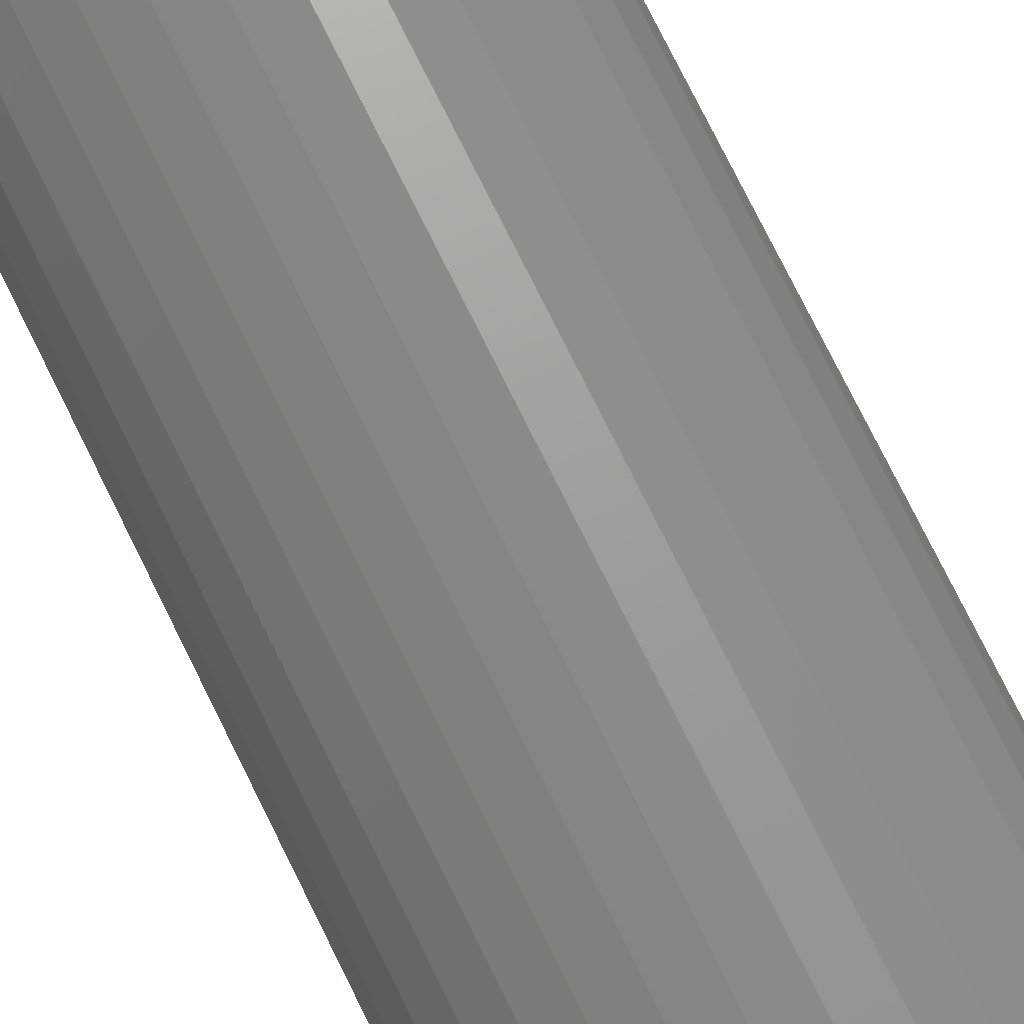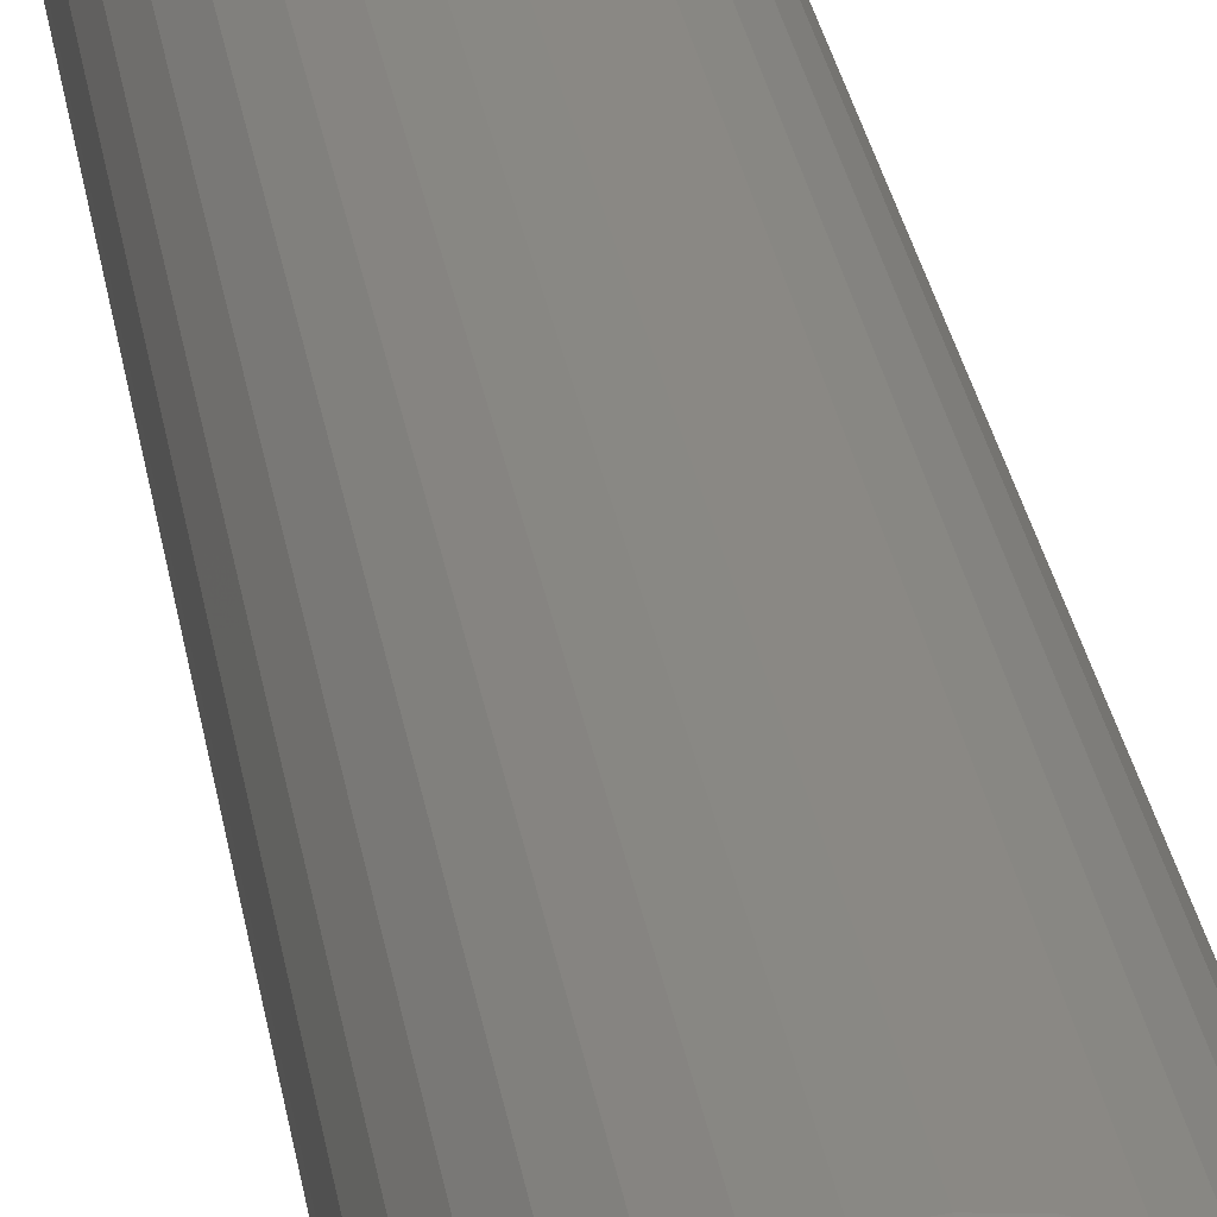
<metadata>
{"format":"stl","ext":"stl","renderer":"f3d","projection":"perspective","resolution":1024,"background":"white","views":[{"elev":71.8,"azim":-25.8,"up":"+Z"},{"elev":27.3,"azim":-8.3,"up":"+Z"}]}
</metadata>
<code>
# stl→obj: 320 verts, 636 faces
v -0.01107 -0.6641 0.06267
v 0.01386 -0.6641 0.06267
v 0.001398 -0.6641 0.0639
v -0.02305 -0.6641 0.05903
v 0.02585 -0.6641 0.05903
v -0.0341 -0.6641 0.05313
v 0.0369 -0.6641 0.05313
v -0.04378 -0.6641 0.04518
v 0.04658 -0.6641 0.04518
v -0.05173 -0.6641 0.0355
v 0.05453 -0.6641 0.0355
v 0.05453 -0.6641 -0.0355
v -0.04378 -0.6641 -0.04518
v 0.04658 -0.6641 -0.04518
v -0.0341 -0.6641 -0.05313
v 0.0369 -0.6641 -0.05313
v -0.02305 -0.6641 -0.05903
v 0.02585 -0.6641 -0.05903
v -0.01107 -0.6641 -0.06267
v 0.01386 -0.6641 -0.06267
v 0.001398 -0.6641 -0.0639
v 0.06043 -0.6641 0.02445
v -0.05764 -0.6641 0.02445
v 0.06407 -0.6641 0.01247
v -0.06127 -0.6641 0.01247
v 0.0653 -0.6641 -8.467e-17
v -0.0625 -0.6641 -2.5e-17
v 0.06407 -0.6641 -0.01247
v -0.06127 -0.6641 -0.01247
v 0.06043 -0.6641 -0.02445
v -0.05764 -0.6641 -0.02445
v -0.05173 -0.6641 -0.0355
v 0.1356 0.6641 -1.644e-17
v 0.1356 -0.5938 -1.685e-16
v 0.133 0.6641 -0.02618
v 0.133 -0.5938 -0.02618
v 0.1254 0.6641 -0.05136
v 0.1254 -0.5938 -0.05136
v 0.113 0.6641 -0.07456
v 0.113 -0.5938 -0.07456
v 0.0963 0.6641 -0.0949
v 0.0963 -0.5938 -0.0949
v 0.07596 0.6641 -0.1116
v 0.07596 -0.5938 -0.1116
v 0.05276 0.6641 -0.124
v 0.05276 -0.5938 -0.124
v 0.02758 0.6641 -0.1316
v 0.02758 -0.5938 -0.1316
v 0.001398 0.6641 -0.1342
v 0.001398 -0.5938 -0.1342
v -0.02479 0.6641 -0.1316
v -0.02479 -0.5938 -0.1316
v -0.04996 0.6641 -0.124
v -0.04996 -0.5938 -0.124
v -0.07317 0.6641 -0.1116
v -0.07317 -0.5938 -0.1116
v -0.0935 0.6641 -0.0949
v -0.0935 -0.5938 -0.0949
v -0.1102 0.6641 -0.07456
v -0.1102 -0.5938 -0.07456
v -0.1226 0.6641 -0.05136
v -0.1226 -0.5938 -0.05136
v -0.1302 0.6641 -0.02618
v -0.1302 -0.5938 -0.02618
v -0.1328 0.6641 1.644e-17
v -0.1328 -0.5938 1.644e-17
v -0.1302 0.6641 0.02618
v -0.1302 -0.5938 0.02618
v -0.1226 0.6641 0.05136
v -0.1226 -0.5938 0.05136
v -0.1102 0.6641 0.07456
v -0.1102 -0.5938 0.07456
v -0.0935 0.6641 0.0949
v -0.0935 -0.5938 0.0949
v -0.07317 0.6641 0.1116
v -0.07317 -0.5938 0.1116
v -0.04996 0.6641 0.124
v -0.04996 -0.5938 0.124
v -0.02479 0.6641 0.1316
v -0.02479 -0.5938 0.1316
v 0.001398 0.6641 0.1342
v 0.001398 -0.5938 0.1342
v 0.02758 0.6641 0.1316
v 0.02758 -0.5938 0.1316
v 0.05276 0.6641 0.124
v 0.05276 -0.5938 0.124
v 0.07596 0.6641 0.1116
v 0.07596 -0.5938 0.1116
v 0.0963 0.6641 0.0949
v 0.0963 -0.5938 0.0949
v 0.113 0.6641 0.07456
v 0.113 -0.5938 0.07456
v 0.1254 0.6641 0.05136
v 0.1254 -0.5938 0.05136
v 0.133 0.6641 0.02618
v 0.133 -0.5938 0.02618
v 0.07901 -0.6627 2.082e-17
v 0.07752 -0.6627 -0.01514
v 0.0922 -0.6587 1.388e-17
v 0.09046 -0.6587 -0.01772
v 0.1044 -0.6522 1.388e-17
v 0.1024 -0.6522 -0.02009
v 0.115 -0.6435 0
v 0.1128 -0.6435 -0.02217
v 0.1238 -0.6328 0
v 0.1214 -0.6328 -0.02387
v 0.1303 -0.6207 -6.939e-18
v 0.1278 -0.6207 -0.02514
v 0.1343 -0.6075 -6.939e-18
v 0.1317 -0.6075 -0.02592
v -0.07473 -0.6627 -0.01514
v -0.07622 -0.6627 6.939e-18
v -0.08766 -0.6587 -0.01772
v -0.08941 -0.6587 6.939e-18
v -0.09959 -0.6522 -0.02009
v -0.1016 -0.6522 -6.939e-18
v -0.11 -0.6435 -0.02217
v -0.1122 -0.6435 0
v -0.1186 -0.6328 -0.02387
v -0.121 -0.6328 -1.388e-17
v -0.125 -0.6207 -0.02514
v -0.1275 -0.6207 -6.939e-18
v -0.1289 -0.6075 -0.02592
v -0.1315 -0.6075 -6.939e-18
v -0.07031 -0.6627 -0.0297
v -0.0825 -0.6587 -0.03475
v -0.09373 -0.6522 -0.0394
v -0.1036 -0.6435 -0.04348
v -0.1116 -0.6328 -0.04683
v -0.1177 -0.6207 -0.04931
v -0.1213 -0.6075 -0.05084
v -0.06314 -0.6627 -0.04312
v -0.0741 -0.6587 -0.05045
v -0.08421 -0.6522 -0.0572
v -0.09307 -0.6435 -0.06312
v -0.1003 -0.6328 -0.06798
v -0.1057 -0.6207 -0.07159
v -0.1091 -0.6075 -0.07381
v -0.05348 -0.6627 -0.05488
v -0.06281 -0.6587 -0.06421
v -0.07141 -0.6522 -0.0728
v -0.07894 -0.6435 -0.08034
v -0.08512 -0.6328 -0.08652
v -0.08972 -0.6207 -0.09112
v -0.09255 -0.6075 -0.09395
v -0.04172 -0.6627 -0.06453
v -0.04905 -0.6587 -0.0755
v -0.0558 -0.6522 -0.08561
v -0.06172 -0.6435 -0.09447
v -0.06658 -0.6328 -0.1017
v -0.07019 -0.6207 -0.1071
v -0.07241 -0.6075 -0.1105
v -0.0283 -0.6627 -0.07171
v -0.03335 -0.6587 -0.08389
v -0.038 -0.6522 -0.09512
v -0.04208 -0.6435 -0.105
v -0.04543 -0.6328 -0.113
v -0.04791 -0.6207 -0.119
v -0.04945 -0.6075 -0.1227
v -0.01374 -0.6627 -0.07612
v -0.01632 -0.6587 -0.08906
v -0.01869 -0.6522 -0.101
v -0.02077 -0.6435 -0.1114
v -0.02247 -0.6328 -0.12
v -0.02374 -0.6207 -0.1264
v -0.02452 -0.6075 -0.1303
v 0.001398 -0.6627 -0.07762
v 0.001398 -0.6587 -0.09081
v 0.001398 -0.6522 -0.103
v 0.001398 -0.6435 -0.1136
v 0.001398 -0.6328 -0.1224
v 0.001398 -0.6207 -0.1289
v 0.001398 -0.6075 -0.1329
v 0.01654 -0.6627 -0.07612
v 0.01911 -0.6587 -0.08906
v 0.02148 -0.6522 -0.101
v 0.02356 -0.6435 -0.1114
v 0.02527 -0.6328 -0.12
v 0.02654 -0.6207 -0.1264
v 0.02732 -0.6075 -0.1303
v 0.0311 -0.6627 -0.07171
v 0.03615 -0.6587 -0.08389
v 0.0408 -0.6522 -0.09512
v 0.04488 -0.6435 -0.105
v 0.04822 -0.6328 -0.113
v 0.05071 -0.6207 -0.119
v 0.05224 -0.6075 -0.1227
v 0.04452 -0.6627 -0.06453
v 0.05185 -0.6587 -0.0755
v 0.0586 -0.6522 -0.08561
v 0.06452 -0.6435 -0.09447
v 0.06938 -0.6328 -0.1017
v 0.07299 -0.6207 -0.1071
v 0.07521 -0.6075 -0.1105
v 0.05628 -0.6627 -0.05488
v 0.06561 -0.6587 -0.06421
v 0.0742 -0.6522 -0.0728
v 0.08174 -0.6435 -0.08034
v 0.08792 -0.6328 -0.08652
v 0.09251 -0.6207 -0.09112
v 0.09534 -0.6075 -0.09395
v 0.06593 -0.6627 -0.04312
v 0.0769 -0.6587 -0.05045
v 0.08701 -0.6522 -0.0572
v 0.09587 -0.6435 -0.06312
v 0.1031 -0.6328 -0.06798
v 0.1085 -0.6207 -0.07159
v 0.1119 -0.6075 -0.07381
v 0.07311 -0.6627 -0.0297
v 0.08529 -0.6587 -0.03475
v 0.09652 -0.6522 -0.0394
v 0.1064 -0.6435 -0.04348
v 0.1144 -0.6328 -0.04683
v 0.1204 -0.6207 -0.04931
v 0.1241 -0.6075 -0.05084
v -0.07473 -0.6627 0.01514
v -0.08766 -0.6587 0.01772
v -0.09959 -0.6522 0.02009
v -0.11 -0.6435 0.02217
v -0.1186 -0.6328 0.02387
v -0.125 -0.6207 0.02514
v -0.1289 -0.6075 0.02592
v 0.07752 -0.6627 0.01514
v 0.09046 -0.6587 0.01772
v 0.1024 -0.6522 0.02009
v 0.1128 -0.6435 0.02217
v 0.1214 -0.6328 0.02387
v 0.1278 -0.6207 0.02514
v 0.1317 -0.6075 0.02592
v 0.07311 -0.6627 0.0297
v 0.08529 -0.6587 0.03475
v 0.09652 -0.6522 0.0394
v 0.1064 -0.6435 0.04348
v 0.1144 -0.6328 0.04683
v 0.1204 -0.6207 0.04931
v 0.1241 -0.6075 0.05084
v 0.06593 -0.6627 0.04312
v 0.0769 -0.6587 0.05045
v 0.08701 -0.6522 0.0572
v 0.09587 -0.6435 0.06312
v 0.1031 -0.6328 0.06798
v 0.1085 -0.6207 0.07159
v 0.1119 -0.6075 0.07381
v 0.05628 -0.6627 0.05488
v 0.06561 -0.6587 0.06421
v 0.0742 -0.6522 0.0728
v 0.08174 -0.6435 0.08034
v 0.08792 -0.6328 0.08652
v 0.09251 -0.6207 0.09112
v 0.09534 -0.6075 0.09395
v 0.04452 -0.6627 0.06453
v 0.05185 -0.6587 0.0755
v 0.0586 -0.6522 0.08561
v 0.06452 -0.6435 0.09447
v 0.06938 -0.6328 0.1017
v 0.07299 -0.6207 0.1071
v 0.07521 -0.6075 0.1105
v 0.0311 -0.6627 0.07171
v 0.03615 -0.6587 0.08389
v 0.0408 -0.6522 0.09512
v 0.04488 -0.6435 0.105
v 0.04822 -0.6328 0.113
v 0.05071 -0.6207 0.119
v 0.05224 -0.6075 0.1227
v 0.01654 -0.6627 0.07612
v 0.01911 -0.6587 0.08906
v 0.02148 -0.6522 0.101
v 0.02356 -0.6435 0.1114
v 0.02527 -0.6328 0.12
v 0.02654 -0.6207 0.1264
v 0.02732 -0.6075 0.1303
v 0.001398 -0.6627 0.07762
v 0.001398 -0.6587 0.09081
v 0.001398 -0.6522 0.103
v 0.001398 -0.6435 0.1136
v 0.001398 -0.6328 0.1224
v 0.001398 -0.6207 0.1289
v 0.001398 -0.6075 0.1329
v -0.01374 -0.6627 0.07612
v -0.01632 -0.6587 0.08906
v -0.01869 -0.6522 0.101
v -0.02077 -0.6435 0.1114
v -0.02247 -0.6328 0.12
v -0.02374 -0.6207 0.1264
v -0.02452 -0.6075 0.1303
v -0.0283 -0.6627 0.07171
v -0.03335 -0.6587 0.08389
v -0.038 -0.6522 0.09512
v -0.04208 -0.6435 0.105
v -0.04543 -0.6328 0.113
v -0.04791 -0.6207 0.119
v -0.04945 -0.6075 0.1227
v -0.04172 -0.6627 0.06453
v -0.04905 -0.6587 0.0755
v -0.0558 -0.6522 0.08561
v -0.06172 -0.6435 0.09447
v -0.06658 -0.6328 0.1017
v -0.07019 -0.6207 0.1071
v -0.07241 -0.6075 0.1105
v -0.05348 -0.6627 0.05488
v -0.06281 -0.6587 0.06421
v -0.07141 -0.6522 0.0728
v -0.07894 -0.6435 0.08034
v -0.08512 -0.6328 0.08652
v -0.08972 -0.6207 0.09112
v -0.09255 -0.6075 0.09395
v -0.06314 -0.6627 0.04312
v -0.0741 -0.6587 0.05045
v -0.08421 -0.6522 0.0572
v -0.09307 -0.6435 0.06312
v -0.1003 -0.6328 0.06798
v -0.1057 -0.6207 0.07159
v -0.1091 -0.6075 0.07381
v -0.07031 -0.6627 0.0297
v -0.0825 -0.6587 0.03475
v -0.09373 -0.6522 0.0394
v -0.1036 -0.6435 0.04348
v -0.1116 -0.6328 0.04683
v -0.1177 -0.6207 0.04931
v -0.1213 -0.6075 0.05084
f 1 2 3
f 2 1 4
f 2 4 5
f 5 4 6
f 5 6 7
f 7 6 8
f 7 8 9
f 9 8 10
f 9 10 11
f 12 13 14
f 14 13 15
f 14 15 16
f 16 15 17
f 16 17 18
f 18 17 19
f 18 19 20
f 20 19 21
f 11 10 22
f 22 10 23
f 22 23 24
f 24 23 25
f 24 25 26
f 26 25 27
f 26 27 28
f 28 27 29
f 28 29 30
f 30 29 31
f 30 31 12
f 12 31 32
f 12 32 13
f 33 34 35
f 35 34 36
f 35 36 37
f 37 36 38
f 37 38 39
f 39 38 40
f 39 40 41
f 41 40 42
f 41 42 43
f 43 42 44
f 43 44 45
f 45 44 46
f 45 46 47
f 47 46 48
f 47 48 49
f 49 48 50
f 49 50 51
f 51 50 52
f 51 52 53
f 53 52 54
f 53 54 55
f 55 54 56
f 55 56 57
f 57 56 58
f 57 58 59
f 59 58 60
f 59 60 61
f 61 60 62
f 61 62 63
f 63 62 64
f 63 64 65
f 65 64 66
f 65 66 67
f 67 66 68
f 67 68 69
f 69 68 70
f 69 70 71
f 71 70 72
f 71 72 73
f 73 72 74
f 73 74 75
f 75 74 76
f 75 76 77
f 77 76 78
f 77 78 79
f 79 78 80
f 79 80 81
f 81 80 82
f 81 82 83
f 83 82 84
f 83 84 85
f 85 84 86
f 85 86 87
f 87 86 88
f 87 88 89
f 89 88 90
f 89 90 91
f 91 90 92
f 91 92 93
f 93 92 94
f 93 94 95
f 95 94 96
f 95 96 33
f 33 96 34
f 26 28 97
f 97 28 98
f 97 98 99
f 99 98 100
f 99 100 101
f 101 100 102
f 101 102 103
f 103 102 104
f 103 104 105
f 105 104 106
f 105 106 107
f 107 106 108
f 107 108 109
f 109 108 110
f 109 110 34
f 34 110 36
f 29 27 111
f 111 27 112
f 111 112 113
f 113 112 114
f 113 114 115
f 115 114 116
f 115 116 117
f 117 116 118
f 117 118 119
f 119 118 120
f 119 120 121
f 121 120 122
f 121 122 123
f 123 122 124
f 123 124 64
f 64 124 66
f 31 29 125
f 125 29 111
f 125 111 126
f 126 111 113
f 126 113 127
f 127 113 115
f 127 115 128
f 128 115 117
f 128 117 129
f 129 117 119
f 129 119 130
f 130 119 121
f 130 121 131
f 131 121 123
f 131 123 62
f 62 123 64
f 32 31 132
f 132 31 125
f 132 125 133
f 133 125 126
f 133 126 134
f 134 126 127
f 134 127 135
f 135 127 128
f 135 128 136
f 136 128 129
f 136 129 137
f 137 129 130
f 137 130 138
f 138 130 131
f 138 131 60
f 60 131 62
f 13 32 139
f 139 32 132
f 139 132 140
f 140 132 133
f 140 133 141
f 141 133 134
f 141 134 142
f 142 134 135
f 142 135 143
f 143 135 136
f 143 136 144
f 144 136 137
f 144 137 145
f 145 137 138
f 145 138 58
f 58 138 60
f 15 13 146
f 146 13 139
f 146 139 147
f 147 139 140
f 147 140 148
f 148 140 141
f 148 141 149
f 149 141 142
f 149 142 150
f 150 142 143
f 150 143 151
f 151 143 144
f 151 144 152
f 152 144 145
f 152 145 56
f 56 145 58
f 17 15 153
f 153 15 146
f 153 146 154
f 154 146 147
f 154 147 155
f 155 147 148
f 155 148 156
f 156 148 149
f 156 149 157
f 157 149 150
f 157 150 158
f 158 150 151
f 158 151 159
f 159 151 152
f 159 152 54
f 54 152 56
f 19 17 160
f 160 17 153
f 160 153 161
f 161 153 154
f 161 154 162
f 162 154 155
f 162 155 163
f 163 155 156
f 163 156 164
f 164 156 157
f 164 157 165
f 165 157 158
f 165 158 166
f 166 158 159
f 166 159 52
f 52 159 54
f 21 19 167
f 167 19 160
f 167 160 168
f 168 160 161
f 168 161 169
f 169 161 162
f 169 162 170
f 170 162 163
f 170 163 171
f 171 163 164
f 171 164 172
f 172 164 165
f 172 165 173
f 173 165 166
f 173 166 50
f 50 166 52
f 20 21 174
f 174 21 167
f 174 167 175
f 175 167 168
f 175 168 176
f 176 168 169
f 176 169 177
f 177 169 170
f 177 170 178
f 178 170 171
f 178 171 179
f 179 171 172
f 179 172 180
f 180 172 173
f 180 173 48
f 48 173 50
f 18 20 181
f 181 20 174
f 181 174 182
f 182 174 175
f 182 175 183
f 183 175 176
f 183 176 184
f 184 176 177
f 184 177 185
f 185 177 178
f 185 178 186
f 186 178 179
f 186 179 187
f 187 179 180
f 187 180 46
f 46 180 48
f 16 18 188
f 188 18 181
f 188 181 189
f 189 181 182
f 189 182 190
f 190 182 183
f 190 183 191
f 191 183 184
f 191 184 192
f 192 184 185
f 192 185 193
f 193 185 186
f 193 186 194
f 194 186 187
f 194 187 44
f 44 187 46
f 14 16 195
f 195 16 188
f 195 188 196
f 196 188 189
f 196 189 197
f 197 189 190
f 197 190 198
f 198 190 191
f 198 191 199
f 199 191 192
f 199 192 200
f 200 192 193
f 200 193 201
f 201 193 194
f 201 194 42
f 42 194 44
f 12 14 202
f 202 14 195
f 202 195 203
f 203 195 196
f 203 196 204
f 204 196 197
f 204 197 205
f 205 197 198
f 205 198 206
f 206 198 199
f 206 199 207
f 207 199 200
f 207 200 208
f 208 200 201
f 208 201 40
f 40 201 42
f 30 12 209
f 209 12 202
f 209 202 210
f 210 202 203
f 210 203 211
f 211 203 204
f 211 204 212
f 212 204 205
f 212 205 213
f 213 205 206
f 213 206 214
f 214 206 207
f 214 207 215
f 215 207 208
f 215 208 38
f 38 208 40
f 28 30 98
f 98 30 209
f 98 209 100
f 100 209 210
f 100 210 102
f 102 210 211
f 102 211 104
f 104 211 212
f 104 212 106
f 106 212 213
f 106 213 108
f 108 213 214
f 108 214 110
f 110 214 215
f 110 215 36
f 36 215 38
f 27 25 112
f 112 25 216
f 112 216 114
f 114 216 217
f 114 217 116
f 116 217 218
f 116 218 118
f 118 218 219
f 118 219 120
f 120 219 220
f 120 220 122
f 122 220 221
f 122 221 124
f 124 221 222
f 124 222 66
f 66 222 68
f 24 26 223
f 223 26 97
f 223 97 224
f 224 97 99
f 224 99 225
f 225 99 101
f 225 101 226
f 226 101 103
f 226 103 227
f 227 103 105
f 227 105 228
f 228 105 107
f 228 107 229
f 229 107 109
f 229 109 96
f 96 109 34
f 22 24 230
f 230 24 223
f 230 223 231
f 231 223 224
f 231 224 232
f 232 224 225
f 232 225 233
f 233 225 226
f 233 226 234
f 234 226 227
f 234 227 235
f 235 227 228
f 235 228 236
f 236 228 229
f 236 229 94
f 94 229 96
f 11 22 237
f 237 22 230
f 237 230 238
f 238 230 231
f 238 231 239
f 239 231 232
f 239 232 240
f 240 232 233
f 240 233 241
f 241 233 234
f 241 234 242
f 242 234 235
f 242 235 243
f 243 235 236
f 243 236 92
f 92 236 94
f 9 11 244
f 244 11 237
f 244 237 245
f 245 237 238
f 245 238 246
f 246 238 239
f 246 239 247
f 247 239 240
f 247 240 248
f 248 240 241
f 248 241 249
f 249 241 242
f 249 242 250
f 250 242 243
f 250 243 90
f 90 243 92
f 7 9 251
f 251 9 244
f 251 244 252
f 252 244 245
f 252 245 253
f 253 245 246
f 253 246 254
f 254 246 247
f 254 247 255
f 255 247 248
f 255 248 256
f 256 248 249
f 256 249 257
f 257 249 250
f 257 250 88
f 88 250 90
f 5 7 258
f 258 7 251
f 258 251 259
f 259 251 252
f 259 252 260
f 260 252 253
f 260 253 261
f 261 253 254
f 261 254 262
f 262 254 255
f 262 255 263
f 263 255 256
f 263 256 264
f 264 256 257
f 264 257 86
f 86 257 88
f 2 5 265
f 265 5 258
f 265 258 266
f 266 258 259
f 266 259 267
f 267 259 260
f 267 260 268
f 268 260 261
f 268 261 269
f 269 261 262
f 269 262 270
f 270 262 263
f 270 263 271
f 271 263 264
f 271 264 84
f 84 264 86
f 3 2 272
f 272 2 265
f 272 265 273
f 273 265 266
f 273 266 274
f 274 266 267
f 274 267 275
f 275 267 268
f 275 268 276
f 276 268 269
f 276 269 277
f 277 269 270
f 277 270 278
f 278 270 271
f 278 271 82
f 82 271 84
f 1 3 279
f 279 3 272
f 279 272 280
f 280 272 273
f 280 273 281
f 281 273 274
f 281 274 282
f 282 274 275
f 282 275 283
f 283 275 276
f 283 276 284
f 284 276 277
f 284 277 285
f 285 277 278
f 285 278 80
f 80 278 82
f 4 1 286
f 286 1 279
f 286 279 287
f 287 279 280
f 287 280 288
f 288 280 281
f 288 281 289
f 289 281 282
f 289 282 290
f 290 282 283
f 290 283 291
f 291 283 284
f 291 284 292
f 292 284 285
f 292 285 78
f 78 285 80
f 6 4 293
f 293 4 286
f 293 286 294
f 294 286 287
f 294 287 295
f 295 287 288
f 295 288 296
f 296 288 289
f 296 289 297
f 297 289 290
f 297 290 298
f 298 290 291
f 298 291 299
f 299 291 292
f 299 292 76
f 76 292 78
f 8 6 300
f 300 6 293
f 300 293 301
f 301 293 294
f 301 294 302
f 302 294 295
f 302 295 303
f 303 295 296
f 303 296 304
f 304 296 297
f 304 297 305
f 305 297 298
f 305 298 306
f 306 298 299
f 306 299 74
f 74 299 76
f 10 8 307
f 307 8 300
f 307 300 308
f 308 300 301
f 308 301 309
f 309 301 302
f 309 302 310
f 310 302 303
f 310 303 311
f 311 303 304
f 311 304 312
f 312 304 305
f 312 305 313
f 313 305 306
f 313 306 72
f 72 306 74
f 23 10 314
f 314 10 307
f 314 307 315
f 315 307 308
f 315 308 316
f 316 308 309
f 316 309 317
f 317 309 310
f 317 310 318
f 318 310 311
f 318 311 319
f 319 311 312
f 319 312 320
f 320 312 313
f 320 313 70
f 70 313 72
f 25 23 216
f 216 23 314
f 216 314 217
f 217 314 315
f 217 315 218
f 218 315 316
f 218 316 219
f 219 316 317
f 219 317 220
f 220 317 318
f 220 318 221
f 221 318 319
f 221 319 222
f 222 319 320
f 222 320 68
f 68 320 70
f 81 83 79
f 77 79 83
f 85 77 83
f 47 51 45
f 49 51 47
f 51 53 45
f 45 53 55
f 45 55 43
f 43 55 57
f 43 57 41
f 41 57 59
f 41 59 39
f 39 59 61
f 39 61 37
f 37 61 63
f 37 63 35
f 35 63 65
f 35 65 33
f 33 65 67
f 33 67 95
f 95 67 69
f 95 69 93
f 93 69 71
f 93 71 91
f 91 71 73
f 91 73 89
f 89 73 75
f 89 75 87
f 87 75 77
f 87 77 85

</code>
